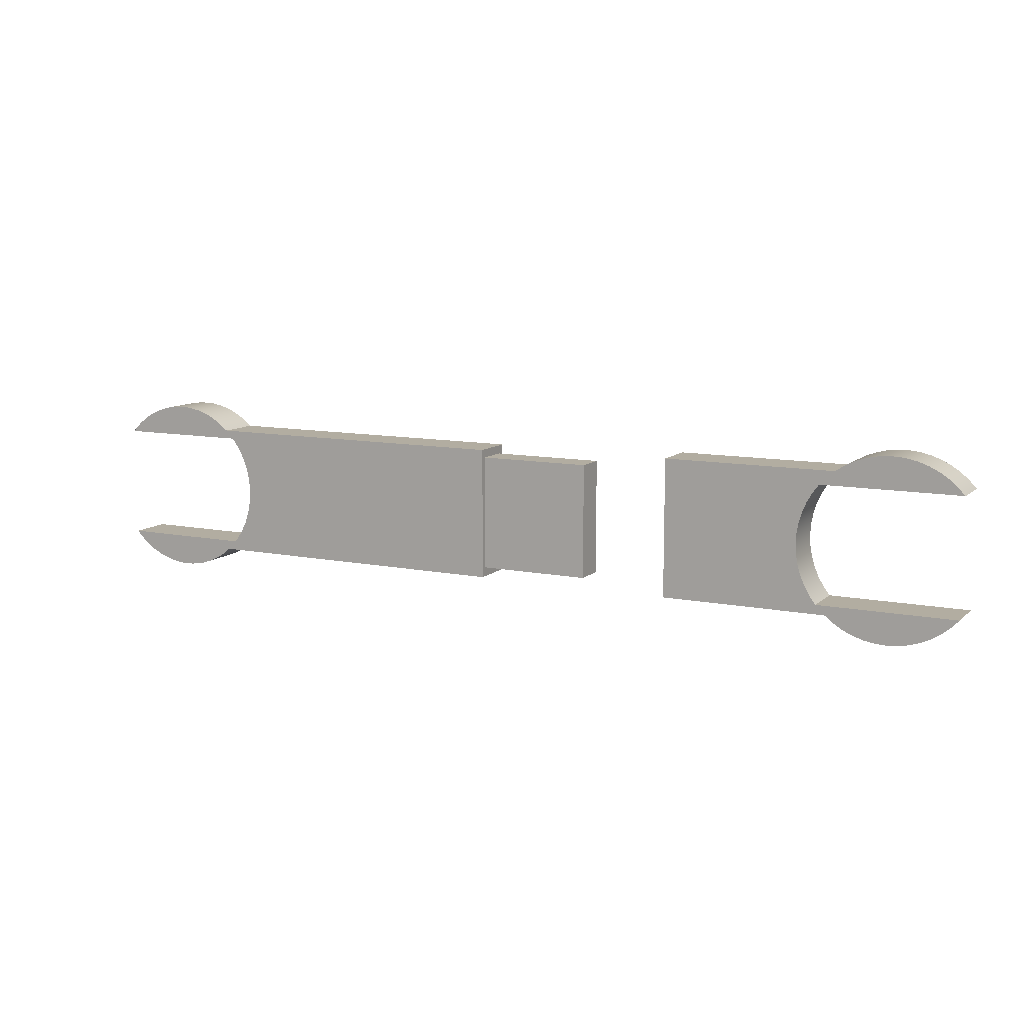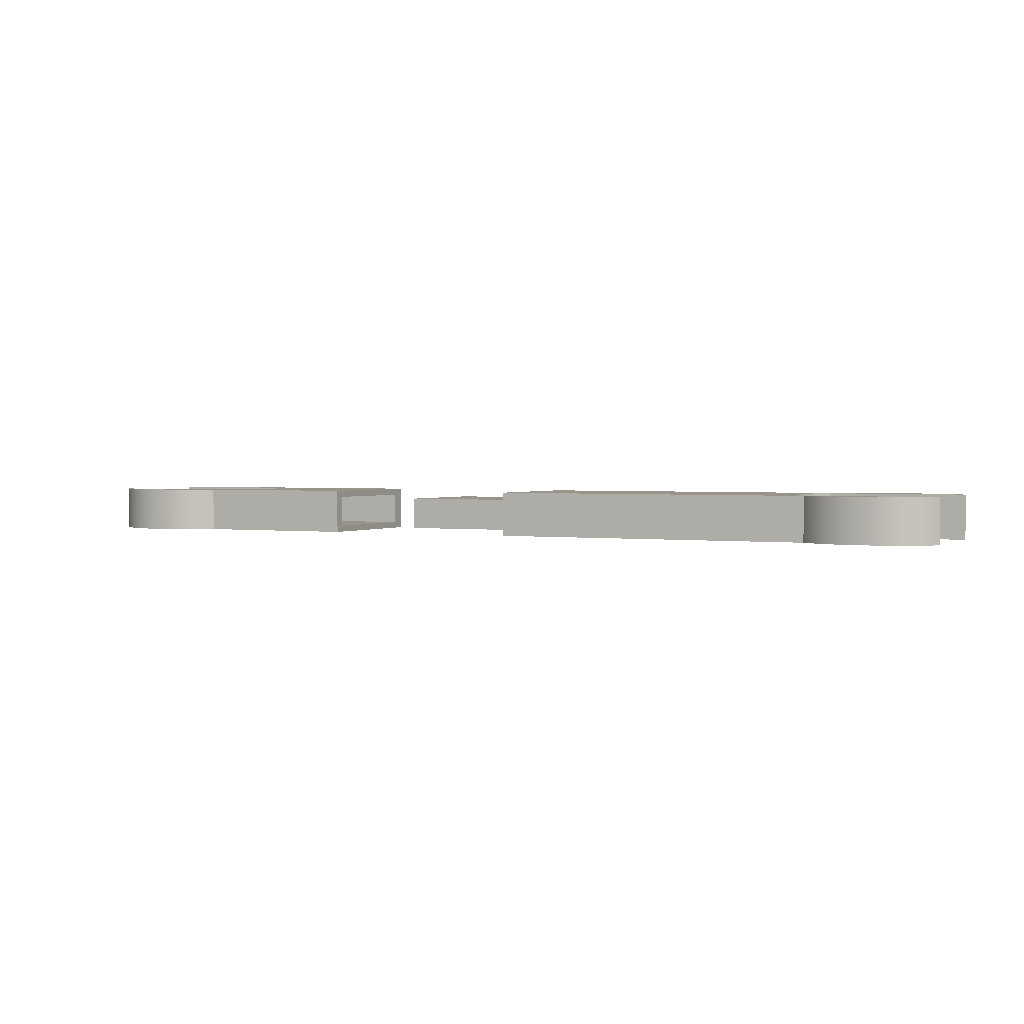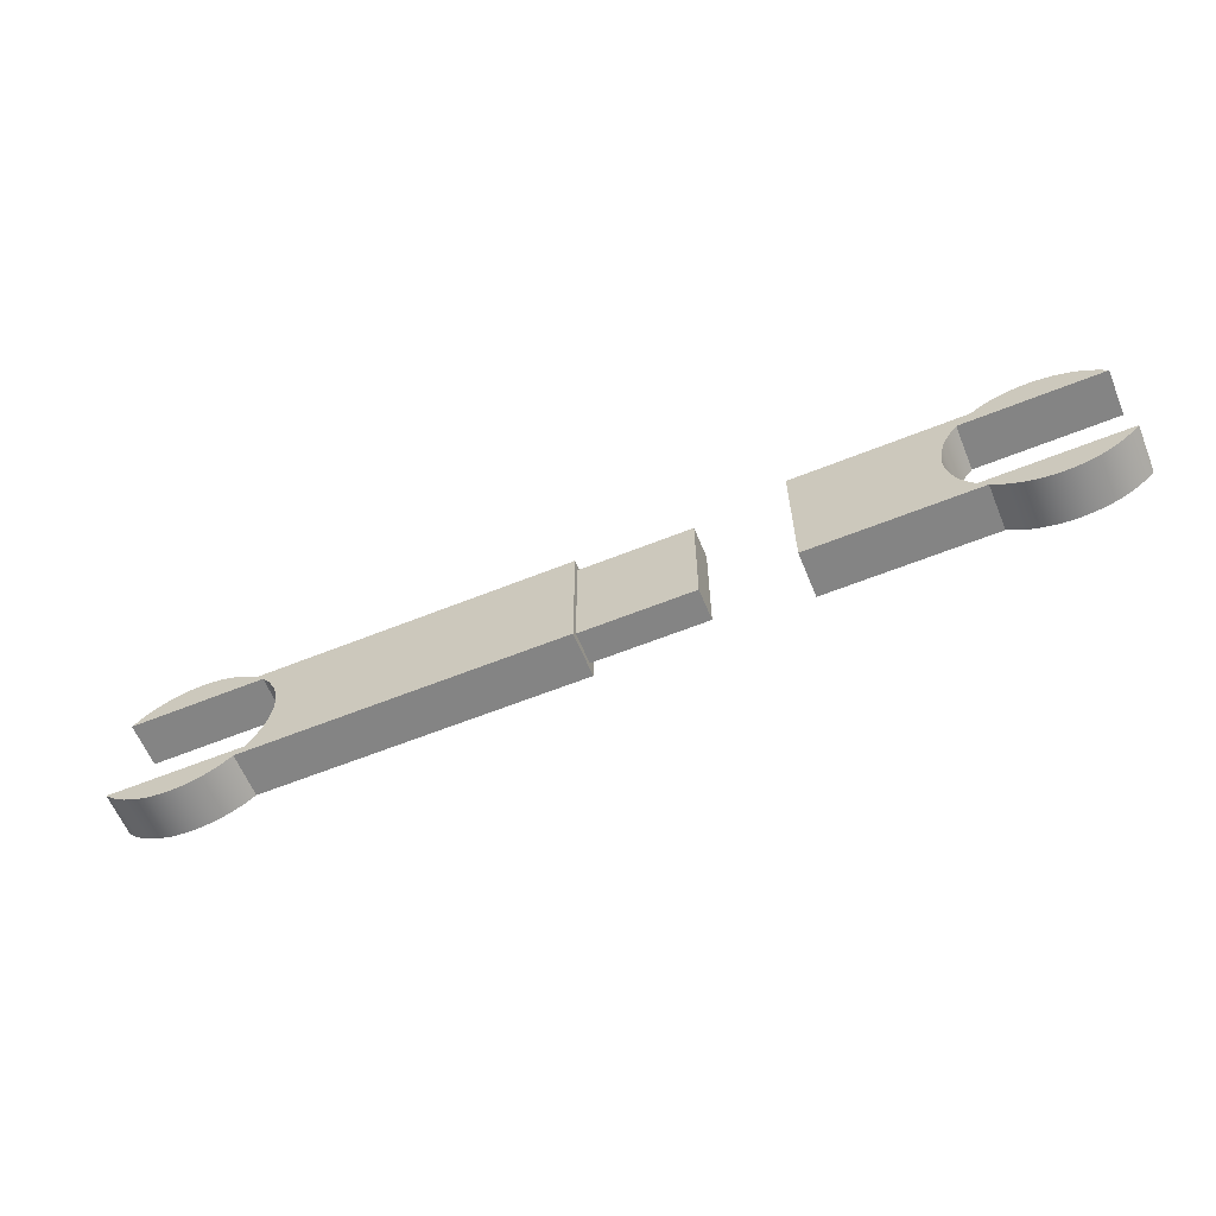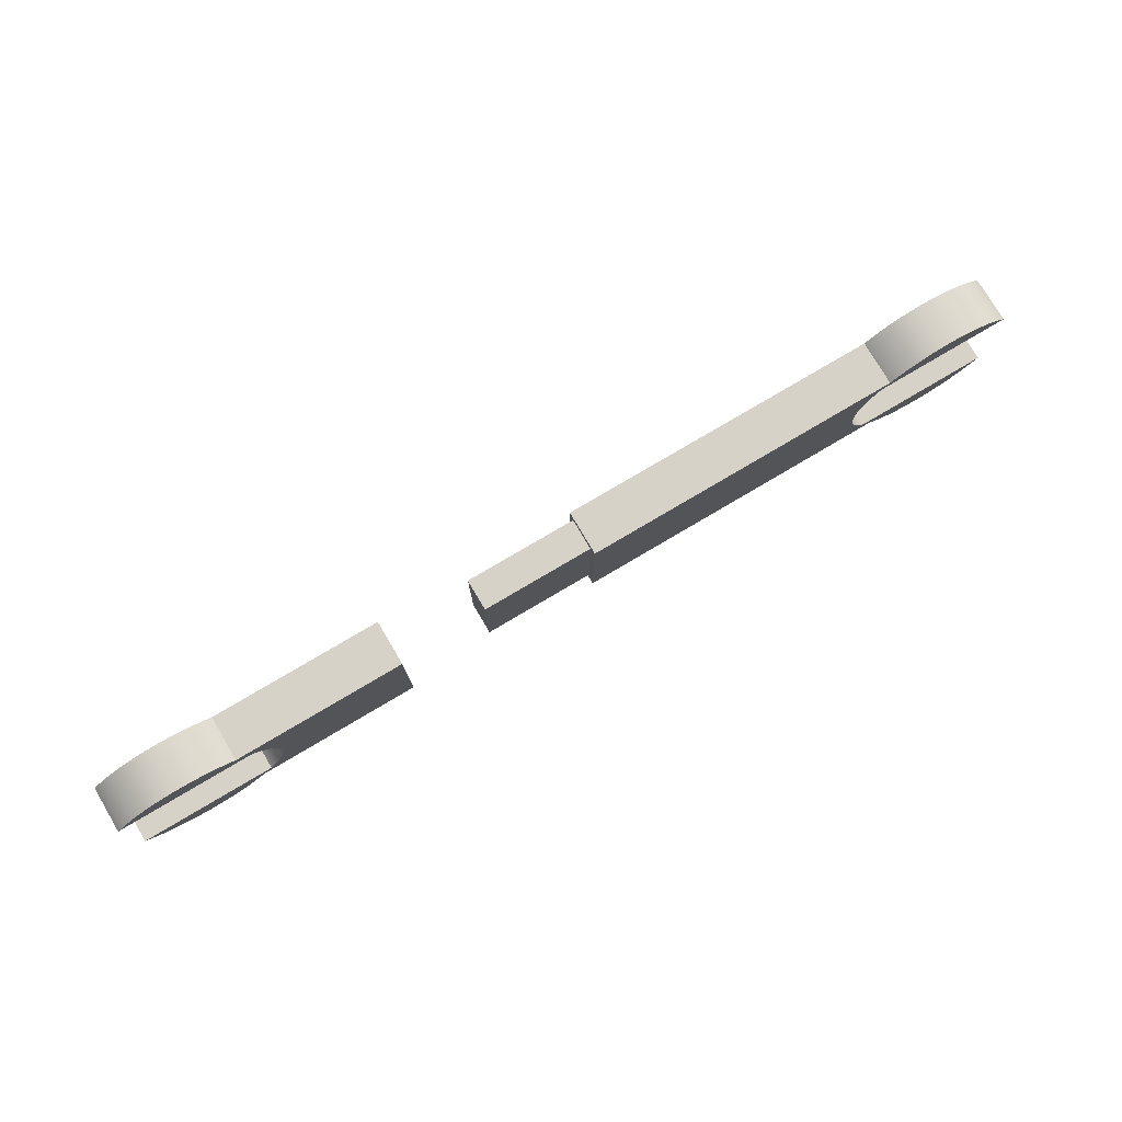
<metadata>
{"format":"obj","ext":"obj","renderer":"f3d","projection":"perspective","resolution":1024,"background":"white","views":[{"elev":10.5,"azim":-153.0,"up":"+Y"},{"elev":1.9,"azim":26.2,"up":"+Z"},{"elev":-61.3,"azim":-157.7,"up":"+Y"},{"elev":77.7,"azim":-30.6,"up":"+Y"}]}
</metadata>
<code>
v -3 0 0.8496
v -3 0 0.142
v -3 1.292 0.142
v -3 1.292 0.8496
v 0 1.292 0.8496
v 0 -1.292 0.8496
v -3 -1.292 0.8496
v -3 0 0.8496
v -3 1.292 0.8496
v 0 -1.292 0.8496
v 0 -1.292 0.142
v -3 -1.292 0.142
v -3 -1.292 0.8496
v 0 -1.292 0.142
v 0 1.292 0.142
v -3 1.292 0.142
v -3 0 0.142
v -3 -1.292 0.142
v 0 1.292 0.142
v 0 1.292 0.8496
v -3 1.292 0.8496
v -3 1.292 0.142
v -3 0 0.142
v -3 0 0.8496
v -3 -1.292 0.8496
v -3 -1.292 0.142
v -3 0 0.8496
v -3 0 0.142
v -3.474 1.292 0
v -3.333 1.105 0
v -3.215 0.9029 0
v -3.122 0.6883 0
v -3.055 0.4641 0
v -3.014 0.2337 0
v -3 4.441e-16 0
v -3.014 -0.2337 0
v -3.055 -0.4641 0
v -3.122 -0.6883 0
v -3.215 -0.9029 0
v -3.333 -1.105 0
v -3.474 -1.292 0
v -3.474 -1.292 1
v -3.333 -1.105 1
v -3.215 -0.9029 1
v -3.122 -0.6883 1
v -3.055 -0.4641 1
v -3.014 -0.2337 1
v -3 4.441e-16 1
v -3.014 0.2337 1
v -3.055 0.4641 1
v -3.122 0.6883 1
v -3.215 0.9029 1
v -3.333 1.105 1
v -3.474 1.292 1
v -6.526 1.292 0
v -3.474 1.292 0
v -3.474 1.292 1
v -6.526 1.292 1
v -3.804 1.603 0
v -3.997 1.731 0
v -4.205 1.835 0
v -4.423 1.915 0
v -4.648 1.969 0
v -4.879 1.996 0
v -5.111 1.997 0
v -5.341 1.971 0
v -5.567 1.918 0
v -5.786 1.839 0
v -5.993 1.736 0
v -6.188 1.609 0
v -6.366 1.461 0
v -6.526 1.292 0
v -6.526 1.292 1
v -6.366 1.461 1
v -6.188 1.609 1
v -5.993 1.736 1
v -5.786 1.839 1
v -5.567 1.918 1
v -5.341 1.971 1
v -5.111 1.997 1
v -4.879 1.996 1
v -4.648 1.969 1
v -4.423 1.915 1
v -4.205 1.835 1
v -3.997 1.731 1
v -3.804 1.603 1
v 0 1.603 0
v -3.804 1.603 0
v -3.804 1.603 1
v 0 1.603 1
v 0 -1.292 0.8496
v 0 1.292 0.8496
v 0 1.292 0.142
v 0 -1.292 0.142
v 0 -1.5 0
v 0 1.603 0
v 0 1.603 1
v 0 -1.5 1
v -3.677 -1.5 0
v 0 -1.5 0
v 0 -1.5 1
v -3.677 -1.5 1
v -6.526 -1.292 0
v -6.357 -1.469 0
v -6.168 -1.624 0
v -5.961 -1.754 0
v -5.739 -1.858 0
v -5.507 -1.935 0
v -5.267 -1.982 0
v -5.023 -2 0
v -4.779 -1.988 0
v -4.538 -1.946 0
v -4.304 -1.875 0
v -4.08 -1.776 0
v -3.87 -1.65 0
v -3.677 -1.5 0
v -3.677 -1.5 1
v -3.87 -1.65 1
v -4.08 -1.776 1
v -4.304 -1.875 1
v -4.538 -1.946 1
v -4.779 -1.988 1
v -5.023 -2 1
v -5.267 -1.982 1
v -5.507 -1.935 1
v -5.739 -1.858 1
v -5.961 -1.754 1
v -6.168 -1.624 1
v -6.357 -1.469 1
v -6.526 -1.292 1
v -3.474 -1.292 0
v -6.526 -1.292 0
v -6.526 -1.292 1
v -3.474 -1.292 1
v -3.474 -1.292 1
v -6.526 -1.292 1
v -6.357 -1.469 1
v -6.168 -1.624 1
v -5.961 -1.754 1
v -5.739 -1.858 1
v -5.507 -1.935 1
v -5.267 -1.982 1
v -5.023 -2 1
v -4.779 -1.988 1
v -4.538 -1.946 1
v -4.304 -1.875 1
v -4.08 -1.776 1
v -3.87 -1.65 1
v -3.677 -1.5 1
v 0 -1.5 1
v 0 1.603 1
v -3.804 1.603 1
v -3.997 1.731 1
v -4.205 1.835 1
v -4.423 1.915 1
v -4.648 1.969 1
v -4.879 1.996 1
v -5.111 1.997 1
v -5.341 1.971 1
v -5.567 1.918 1
v -5.786 1.839 1
v -5.993 1.736 1
v -6.188 1.609 1
v -6.366 1.461 1
v -6.526 1.292 1
v -3.474 1.292 1
v -3.333 1.105 1
v -3.215 0.9029 1
v -3.122 0.6883 1
v -3.055 0.4641 1
v -3.014 0.2337 1
v -3 4.441e-16 1
v -3.014 -0.2337 1
v -3.055 -0.4641 1
v -3.122 -0.6883 1
v -3.215 -0.9029 1
v -3.333 -1.105 1
v -6.526 -1.292 0
v -3.474 -1.292 0
v -3.333 -1.105 0
v -3.215 -0.9029 0
v -3.122 -0.6883 0
v -3.055 -0.4641 0
v -3.014 -0.2337 0
v -3 4.441e-16 0
v -3.014 0.2337 0
v -3.055 0.4641 0
v -3.122 0.6883 0
v -3.215 0.9029 0
v -3.333 1.105 0
v -3.474 1.292 0
v -6.526 1.292 0
v -6.366 1.461 0
v -6.188 1.609 0
v -5.993 1.736 0
v -5.786 1.839 0
v -5.567 1.918 0
v -5.341 1.971 0
v -5.111 1.997 0
v -4.879 1.996 0
v -4.648 1.969 0
v -4.423 1.915 0
v -4.205 1.835 0
v -3.997 1.731 0
v -3.804 1.603 0
v 0 1.603 0
v 0 -1.5 0
v -3.677 -1.5 0
v -3.87 -1.65 0
v -4.08 -1.776 0
v -4.304 -1.875 0
v -4.538 -1.946 0
v -4.779 -1.988 0
v -5.023 -2 0
v -5.267 -1.982 0
v -5.507 -1.935 0
v -5.739 -1.858 0
v -5.961 -1.754 0
v -6.168 -1.624 0
v -6.357 -1.469 0
v 2.007 1.292 0.8284
v 2.007 -1.292 0.8284
v 4.507 -1.292 0.8284
v 4.507 1.292 0.8284
v 2.007 -1.292 0.8284
v 2.007 -1.292 0.1277
v 4.507 -1.292 0.1277
v 4.507 -1.292 0.8284
v 2.007 -1.292 0.1277
v 2.007 1.292 0.1277
v 4.507 1.292 0.1277
v 4.507 -1.292 0.1277
v 2.007 1.292 0.1277
v 2.007 1.292 0.8284
v 4.507 1.292 0.8284
v 4.507 1.292 0.1277
v 4.507 1.292 0.1277
v 4.507 1.292 0.8284
v 4.507 -1.292 0.8284
v 4.507 -1.292 0.1277
v 4.507 -1.5 0
v 4.507 -1.5 1
v 4.507 1.482 1
v 4.507 1.482 0
v 4.507 -1.5 0
v 4.507 1.482 0
v 11.66 1.482 0
v 11.91 1.678 0
v 12.19 1.83 0
v 12.5 1.935 0
v 12.81 1.991 0
v 13.13 1.996 0
v 13.45 1.949 0
v 13.75 1.852 0
v 14.04 1.708 0
v 14.3 1.52 0
v 14.53 1.292 0
v 11.47 1.292 0
v 11.29 1.039 0
v 11.15 0.761 0
v 11.05 0.4641 0
v 11.01 0.156 0
v 11.01 -0.156 0
v 11.05 -0.4641 0
v 11.15 -0.761 0
v 11.29 -1.039 0
v 11.47 -1.292 0
v 14.53 -1.292 0
v 14.3 -1.518 0
v 14.05 -1.705 0
v 13.76 -1.849 0
v 13.46 -1.947 0
v 13.15 -1.995 0
v 12.83 -1.993 0
v 12.51 -1.94 0
v 12.21 -1.839 0
v 11.93 -1.691 0
v 11.68 -1.5 0
v 4.507 1.482 0
v 4.507 1.482 1
v 11.66 1.482 1
v 11.66 1.482 0
v 11.66 1.482 1
v 11.91 1.678 1
v 12.19 1.83 1
v 12.5 1.935 1
v 12.81 1.991 1
v 13.13 1.996 1
v 13.45 1.949 1
v 13.75 1.852 1
v 14.04 1.708 1
v 14.3 1.52 1
v 14.53 1.292 1
v 14.53 1.292 0
v 14.3 1.52 0
v 14.04 1.708 0
v 13.75 1.852 0
v 13.45 1.949 0
v 13.13 1.996 0
v 12.81 1.991 0
v 12.5 1.935 0
v 12.19 1.83 0
v 11.91 1.678 0
v 11.66 1.482 0
v 2.007 -1.292 0.8284
v 2.007 1.292 0.8284
v 2.007 1.292 0.1277
v 2.007 -1.292 0.1277
v 4.507 -1.5 1
v 4.507 -1.5 0
v 11.68 -1.5 0
v 11.68 -1.5 1
v 14.53 -1.292 1
v 14.3 -1.518 1
v 14.05 -1.705 1
v 13.76 -1.849 1
v 13.46 -1.947 1
v 13.15 -1.995 1
v 12.83 -1.993 1
v 12.51 -1.94 1
v 12.21 -1.839 1
v 11.93 -1.691 1
v 11.68 -1.5 1
v 11.68 -1.5 0
v 11.93 -1.691 0
v 12.21 -1.839 0
v 12.51 -1.94 0
v 12.83 -1.993 0
v 13.15 -1.995 0
v 13.46 -1.947 0
v 13.76 -1.849 0
v 14.05 -1.705 0
v 14.3 -1.518 0
v 14.53 -1.292 0
v 11.47 -1.292 1
v 14.53 -1.292 1
v 14.53 -1.292 0
v 11.47 -1.292 0
v 11.47 1.292 1
v 11.29 1.039 1
v 11.15 0.761 1
v 11.05 0.4641 1
v 11.01 0.156 1
v 11.01 -0.156 1
v 11.05 -0.4641 1
v 11.15 -0.761 1
v 11.29 -1.039 1
v 11.47 -1.292 1
v 11.47 -1.292 0
v 11.29 -1.039 0
v 11.15 -0.761 0
v 11.05 -0.4641 0
v 11.01 -0.156 0
v 11.01 0.156 0
v 11.05 0.4641 0
v 11.15 0.761 0
v 11.29 1.039 0
v 11.47 1.292 0
v 14.53 1.292 1
v 11.47 1.292 1
v 11.47 1.292 0
v 14.53 1.292 0
v 4.507 1.482 1
v 4.507 -1.5 1
v 11.68 -1.5 1
v 11.93 -1.691 1
v 12.21 -1.839 1
v 12.51 -1.94 1
v 12.83 -1.993 1
v 13.15 -1.995 1
v 13.46 -1.947 1
v 13.76 -1.849 1
v 14.05 -1.705 1
v 14.3 -1.518 1
v 14.53 -1.292 1
v 11.47 -1.292 1
v 11.29 -1.039 1
v 11.15 -0.761 1
v 11.05 -0.4641 1
v 11.01 -0.156 1
v 11.01 0.156 1
v 11.05 0.4641 1
v 11.15 0.761 1
v 11.29 1.039 1
v 11.47 1.292 1
v 14.53 1.292 1
v 14.3 1.52 1
v 14.04 1.708 1
v 13.75 1.852 1
v 13.45 1.949 1
v 13.13 1.996 1
v 12.81 1.991 1
v 12.5 1.935 1
v 12.19 1.83 1
v 11.91 1.678 1
v 11.66 1.482 1
g 62c0cbb8-e2ed-11ea-b7c2-54bf646e7e1f
f 1 2 4
f 4 2 3
g 62c16812-e2ed-11ea-9b7f-54bf646e7e1f
f 9 5 8
f 8 5 6
f 8 6 7
g 62c2045a-e2ed-11ea-9223-54bf646e7e1f
f 10 11 13
f 13 11 12
g 62c279b6-e2ed-11ea-83f4-54bf646e7e1f
f 18 14 17
f 17 14 15
f 17 15 16
g 62c315b0-e2ed-11ea-8ded-54bf646e7e1f
f 19 20 22
f 22 20 21
g 62c38ae8-e2ed-11ea-8a15-54bf646e7e1f
f 23 24 26
f 26 24 25
g 62906d30-e2ed-11ea-978f-54bf646e7e1f
f 28 36 27
f 27 36 47
f 27 47 48
f 27 34 28
f 28 34 35
f 28 35 36
f 54 29 53
f 53 29 30
f 53 30 52
f 52 30 31
f 52 31 51
f 51 31 32
f 51 32 50
f 50 32 33
f 50 33 49
f 49 33 34
f 49 34 27
f 47 36 46
f 46 36 37
f 46 37 45
f 45 37 38
f 45 38 44
f 44 38 39
f 44 39 43
f 43 39 40
f 43 40 42
f 42 40 41
f 48 49 27
g 6290943a-e2ed-11ea-97d3-54bf646e7e1f
f 55 56 58
f 58 56 57
g 6290e264-e2ed-11ea-84fb-54bf646e7e1f
f 86 59 85
f 85 59 60
f 85 60 84
f 84 60 61
f 84 61 83
f 83 61 62
f 83 62 82
f 82 62 63
f 82 63 81
f 81 63 64
f 81 64 80
f 80 64 65
f 80 65 79
f 79 65 66
f 79 66 78
f 78 66 67
f 78 67 77
f 77 67 68
f 77 68 76
f 76 68 69
f 76 69 75
f 75 69 70
f 75 70 74
f 74 70 71
f 74 71 73
f 73 71 72
g 6291097a-e2ed-11ea-bff2-54bf646e7e1f
f 87 88 90
f 90 88 89
g 62915798-e2ed-11ea-8b4d-54bf646e7e1f
f 92 98 91
f 91 98 95
f 91 95 94
f 94 95 93
f 93 95 96
f 93 96 92
f 92 96 97
f 92 97 98
g 62917ec8-e2ed-11ea-92a9-54bf646e7e1f
f 99 100 102
f 102 100 101
g 6291cc9c-e2ed-11ea-b32d-54bf646e7e1f
f 130 103 129
f 129 103 104
f 129 104 128
f 128 104 105
f 128 105 127
f 127 105 106
f 127 106 126
f 126 106 107
f 126 107 125
f 125 107 108
f 125 108 124
f 124 108 109
f 124 109 123
f 123 109 110
f 123 110 122
f 122 110 111
f 122 111 121
f 121 111 112
f 121 112 120
f 120 112 113
f 120 113 119
f 119 113 114
f 119 114 118
f 118 114 115
f 118 115 117
f 117 115 116
g 62921aee-e2ed-11ea-98ed-54bf646e7e1f
f 131 132 134
f 134 132 133
g 62926948-e2ed-11ea-8c4c-54bf646e7e1f
f 136 137 135
f 135 137 149
f 135 149 150
f 137 138 149
f 149 138 148
f 148 138 139
f 148 139 147
f 147 139 140
f 147 140 146
f 146 140 141
f 146 141 145
f 145 141 142
f 145 142 144
f 144 142 143
f 151 172 150
f 150 172 173
f 150 173 174
f 152 166 151
f 151 166 167
f 151 167 168
f 153 163 152
f 152 163 164
f 152 164 166
f 166 164 165
f 163 153 162
f 162 153 154
f 162 154 161
f 161 154 155
f 161 155 160
f 160 155 156
f 160 156 159
f 159 156 157
f 159 157 158
f 168 169 151
f 151 169 170
f 151 170 171
f 171 172 151
f 174 175 150
f 150 175 176
f 150 176 177
f 177 135 150
g 6292b730-e2ed-11ea-83da-54bf646e7e1f
f 178 179 220
f 220 179 208
f 220 208 219
f 219 208 209
f 219 209 218
f 218 209 210
f 218 210 217
f 217 210 211
f 217 211 216
f 216 211 212
f 216 212 215
f 215 212 213
f 215 213 214
f 208 179 207
f 207 179 180
f 207 180 181
f 181 182 207
f 207 182 183
f 207 183 184
f 184 185 207
f 207 185 206
f 206 185 186
f 206 186 187
f 187 188 206
f 206 188 189
f 206 189 190
f 190 191 206
f 206 191 205
f 205 191 193
f 205 193 194
f 191 192 193
f 205 194 204
f 204 194 195
f 204 195 203
f 203 195 196
f 203 196 202
f 202 196 197
f 202 197 201
f 201 197 198
f 201 198 200
f 200 198 199
g 6366cfcc-e2ed-11ea-a930-54bf646e7e1f
f 221 222 224
f 224 222 223
g 63679324-e2ed-11ea-9b5a-54bf646e7e1f
f 225 226 228
f 228 226 227
g 6368564c-e2ed-11ea-8b77-54bf646e7e1f
f 229 230 232
f 232 230 231
g 636919a4-e2ed-11ea-b96c-54bf646e7e1f
f 233 234 236
f 236 234 235
g 6369dcf6-e2ed-11ea-b499-54bf646e7e1f
f 240 237 244
f 244 237 238
f 244 238 243
f 243 238 239
f 243 239 242
f 242 239 241
f 241 239 240
f 241 240 244
g 630d8c22-e2ed-11ea-a13f-54bf646e7e1f
f 246 263 245
f 245 263 264
f 245 264 265
f 247 258 246
f 246 258 259
f 246 259 260
f 248 256 247
f 247 256 257
f 247 257 258
f 256 248 255
f 255 248 249
f 255 249 254
f 254 249 250
f 254 250 253
f 253 250 251
f 253 251 252
f 260 261 246
f 246 261 262
f 246 262 263
f 265 266 245
f 245 266 267
f 245 267 278
f 278 267 268
f 278 268 269
f 278 269 277
f 277 269 270
f 277 270 276
f 276 270 271
f 276 271 275
f 275 271 272
f 275 272 274
f 274 272 273
g 63079892-e2ed-11ea-827b-54bf646e7e1f
f 280 281 279
f 279 281 282
g 6306fc4a-e2ed-11ea-90be-54bf646e7e1f
f 304 283 303
f 303 283 284
f 303 284 302
f 302 284 285
f 302 285 301
f 301 285 286
f 301 286 300
f 300 286 287
f 300 287 299
f 299 287 288
f 299 288 298
f 298 288 289
f 298 289 297
f 297 289 290
f 297 290 296
f 296 290 291
f 296 291 295
f 295 291 292
f 295 292 294
f 294 292 293
g 630834c0-e2ed-11ea-a076-54bf646e7e1f
f 305 306 308
f 308 306 307
g 6308d106-e2ed-11ea-a9b7-54bf646e7e1f
f 310 311 309
f 309 311 312
g 63096d4a-e2ed-11ea-aade-54bf646e7e1f
f 334 313 333
f 333 313 314
f 333 314 332
f 332 314 315
f 332 315 331
f 331 315 316
f 331 316 330
f 330 316 317
f 330 317 329
f 329 317 318
f 329 318 328
f 328 318 319
f 328 319 327
f 327 319 320
f 327 320 326
f 326 320 321
f 326 321 325
f 325 321 322
f 325 322 324
f 324 322 323
g 630a30cc-e2ed-11ea-ba45-54bf646e7e1f
f 335 336 338
f 338 336 337
g 630b1b18-e2ed-11ea-981a-54bf646e7e1f
f 358 339 357
f 357 339 340
f 357 340 356
f 356 340 341
f 356 341 355
f 355 341 342
f 355 342 354
f 354 342 343
f 354 343 353
f 353 343 344
f 353 344 352
f 352 344 345
f 352 345 351
f 351 345 346
f 351 346 350
f 350 346 347
f 350 347 349
f 349 347 348
g 630bde64-e2ed-11ea-bfaa-54bf646e7e1f
f 359 360 362
f 362 360 361
g 630ca1b6-e2ed-11ea-978c-54bf646e7e1f
f 364 380 363
f 363 380 381
f 363 381 382
f 365 376 364
f 364 376 377
f 364 377 378
f 366 374 365
f 365 374 375
f 365 375 376
f 374 366 373
f 373 366 367
f 373 367 372
f 372 367 368
f 372 368 371
f 371 368 369
f 371 369 370
f 378 379 364
f 364 379 380
f 382 383 363
f 363 383 384
f 363 384 385
f 363 385 396
f 396 385 386
f 396 386 387
f 396 387 395
f 395 387 388
f 395 388 394
f 394 388 389
f 394 389 393
f 393 389 390
f 393 390 392
f 392 390 391

</code>
